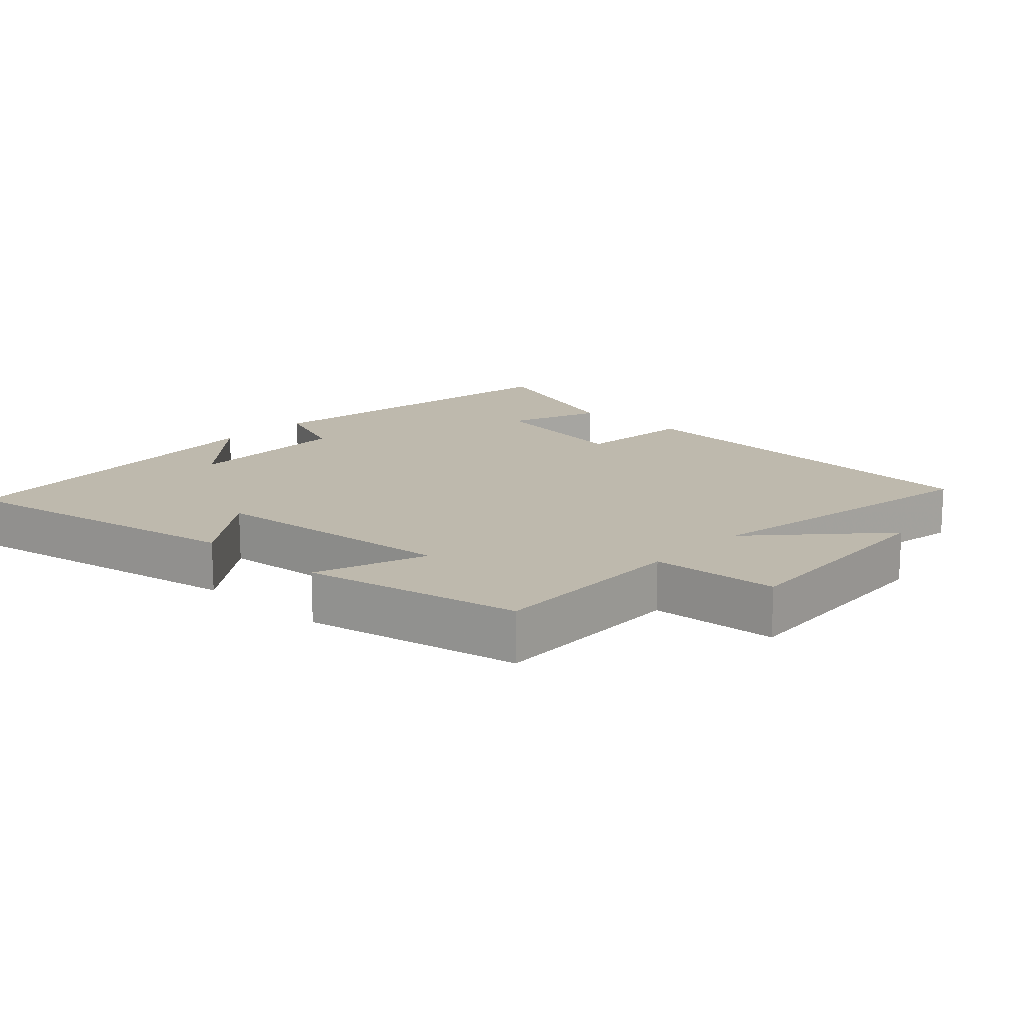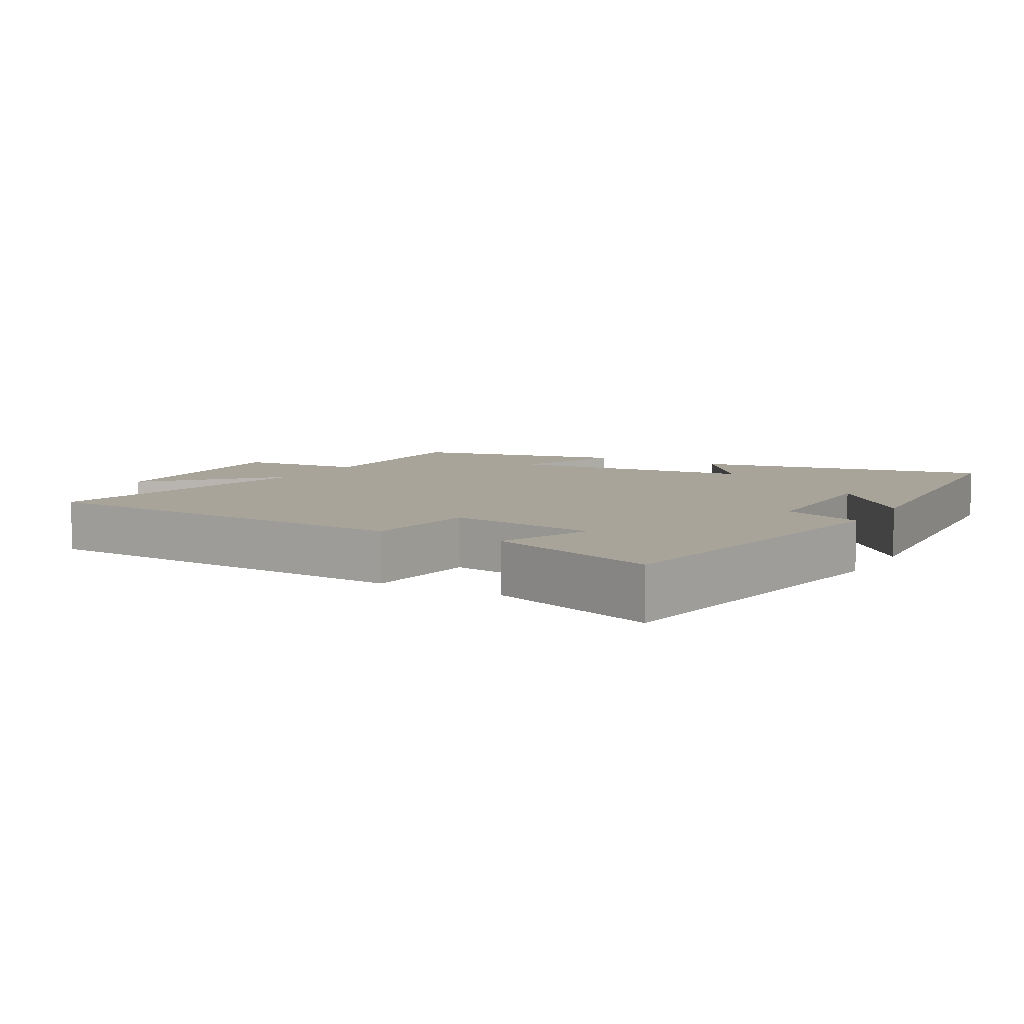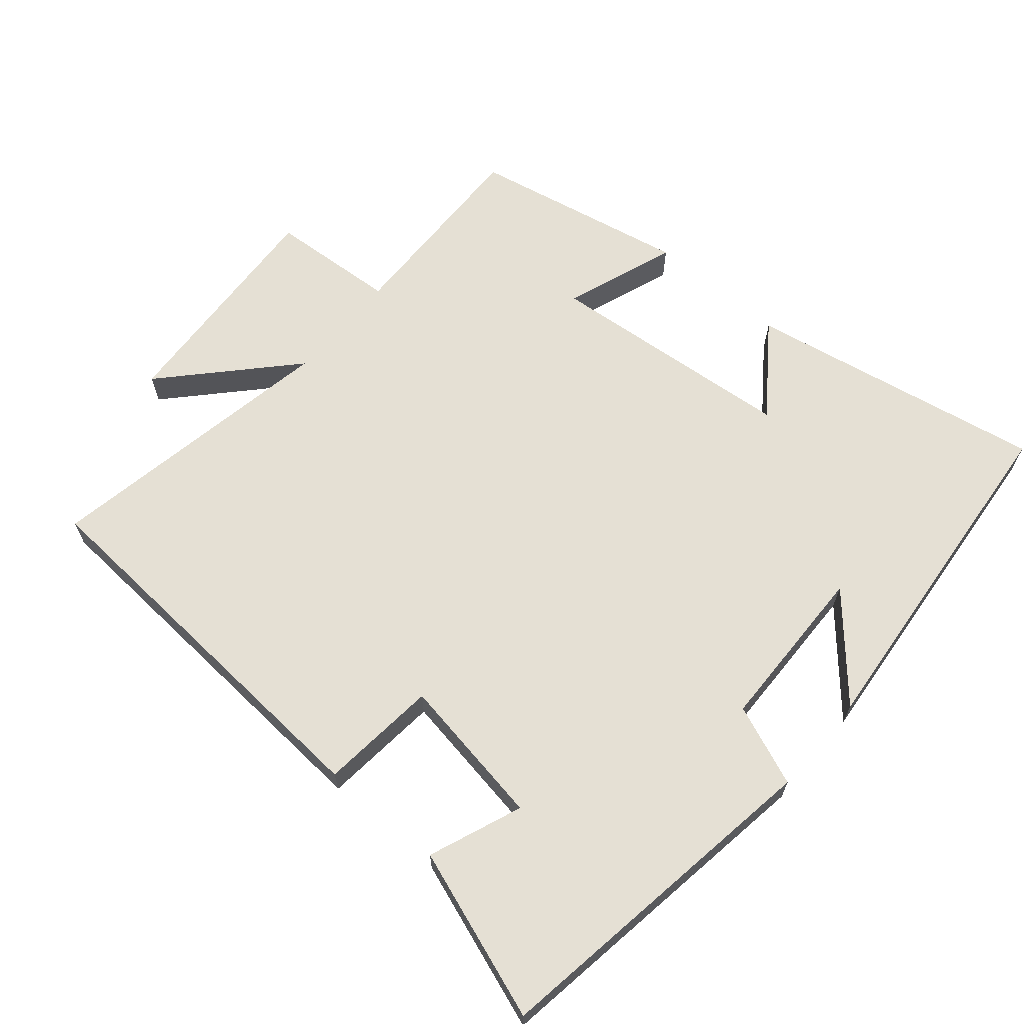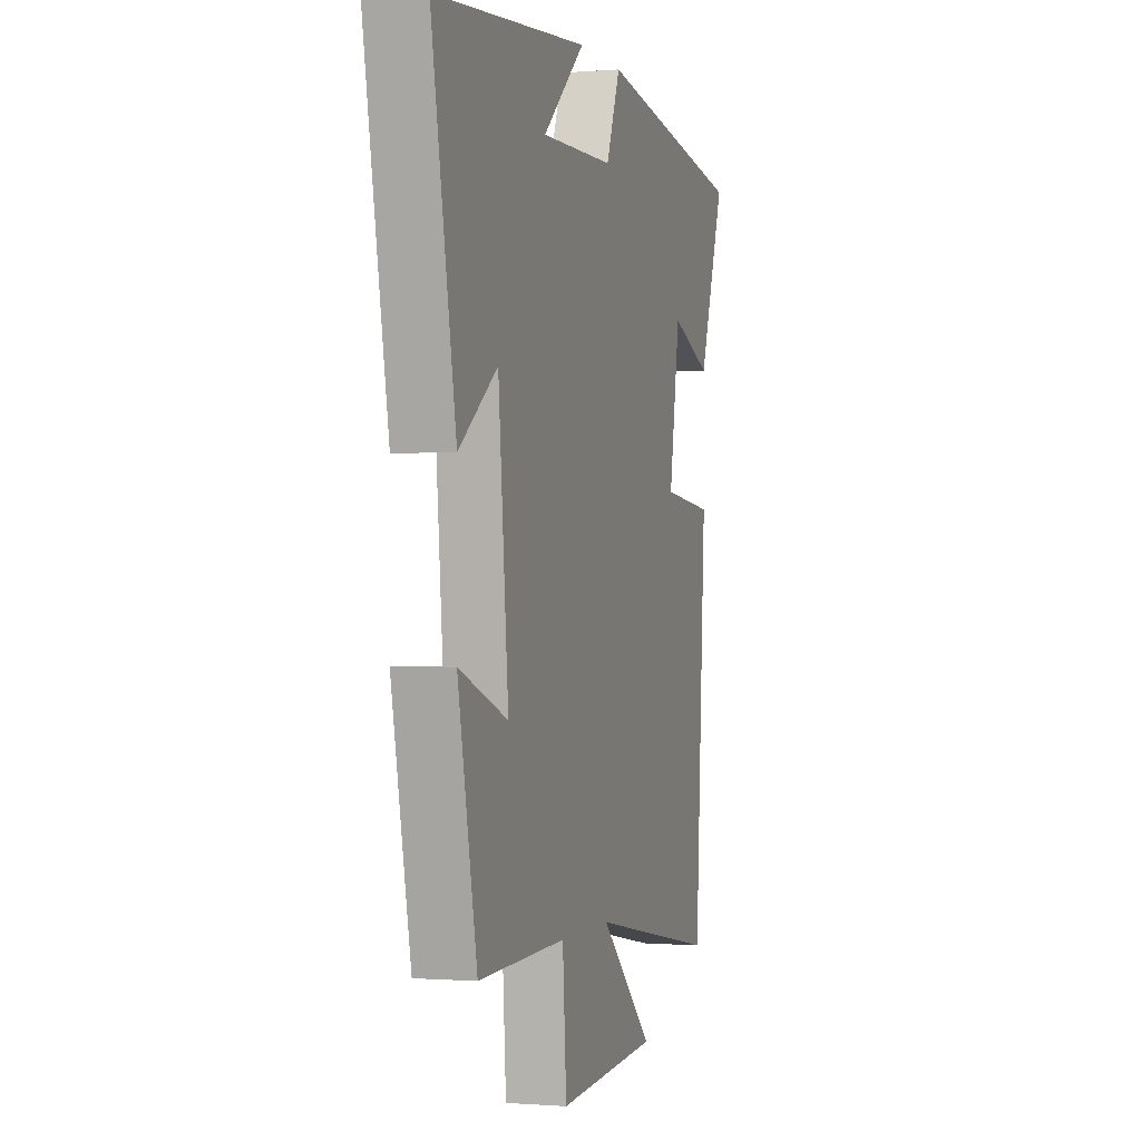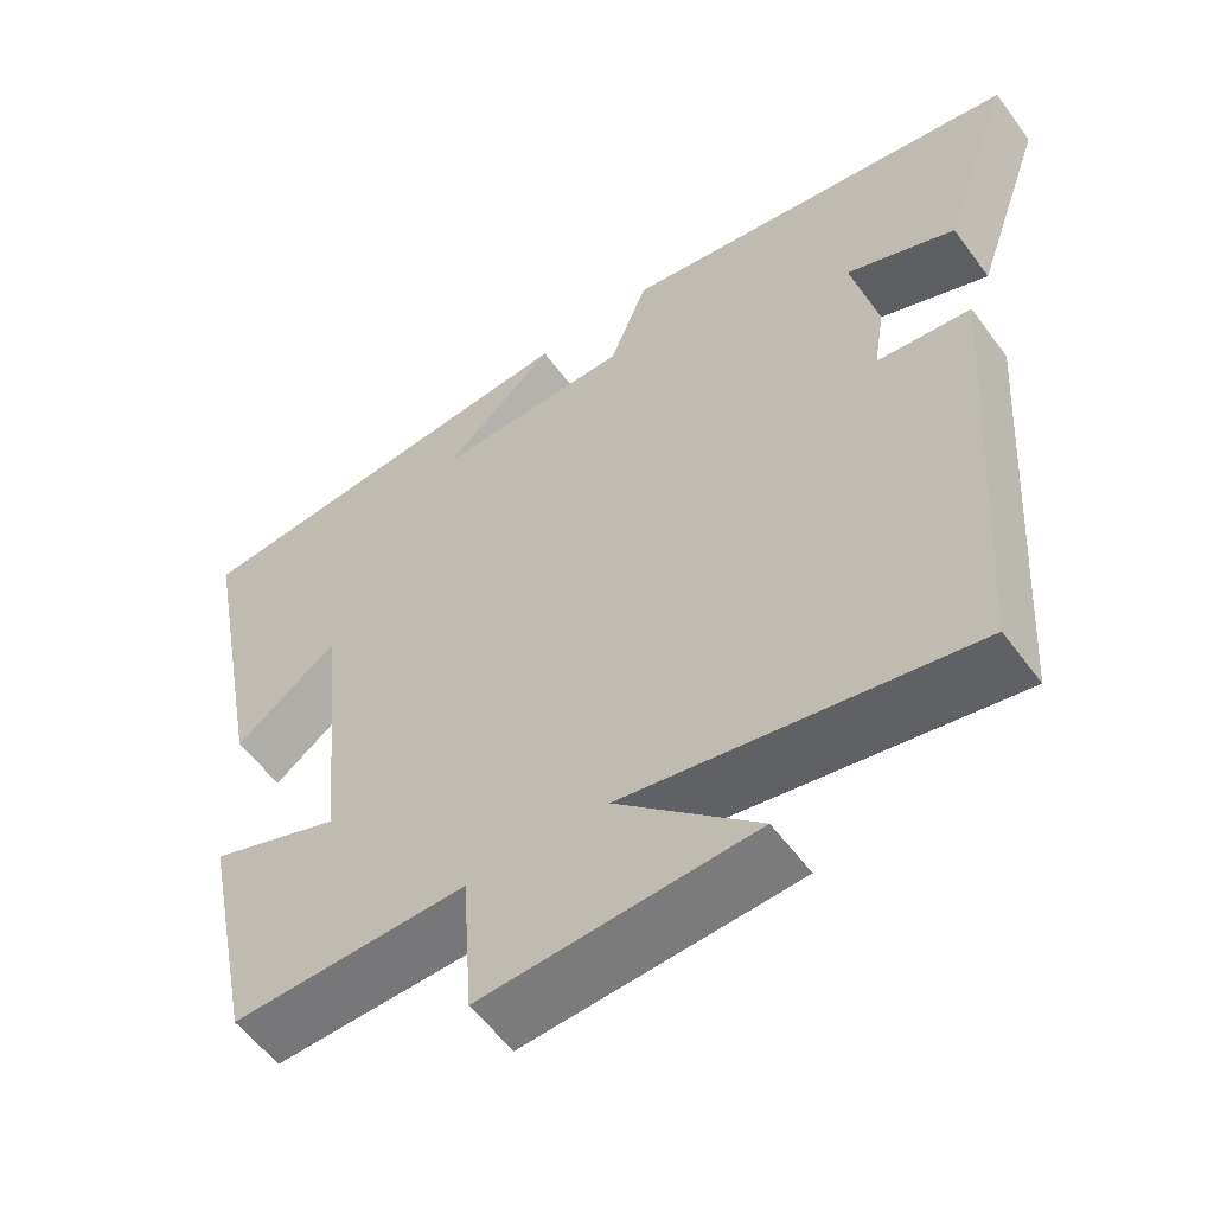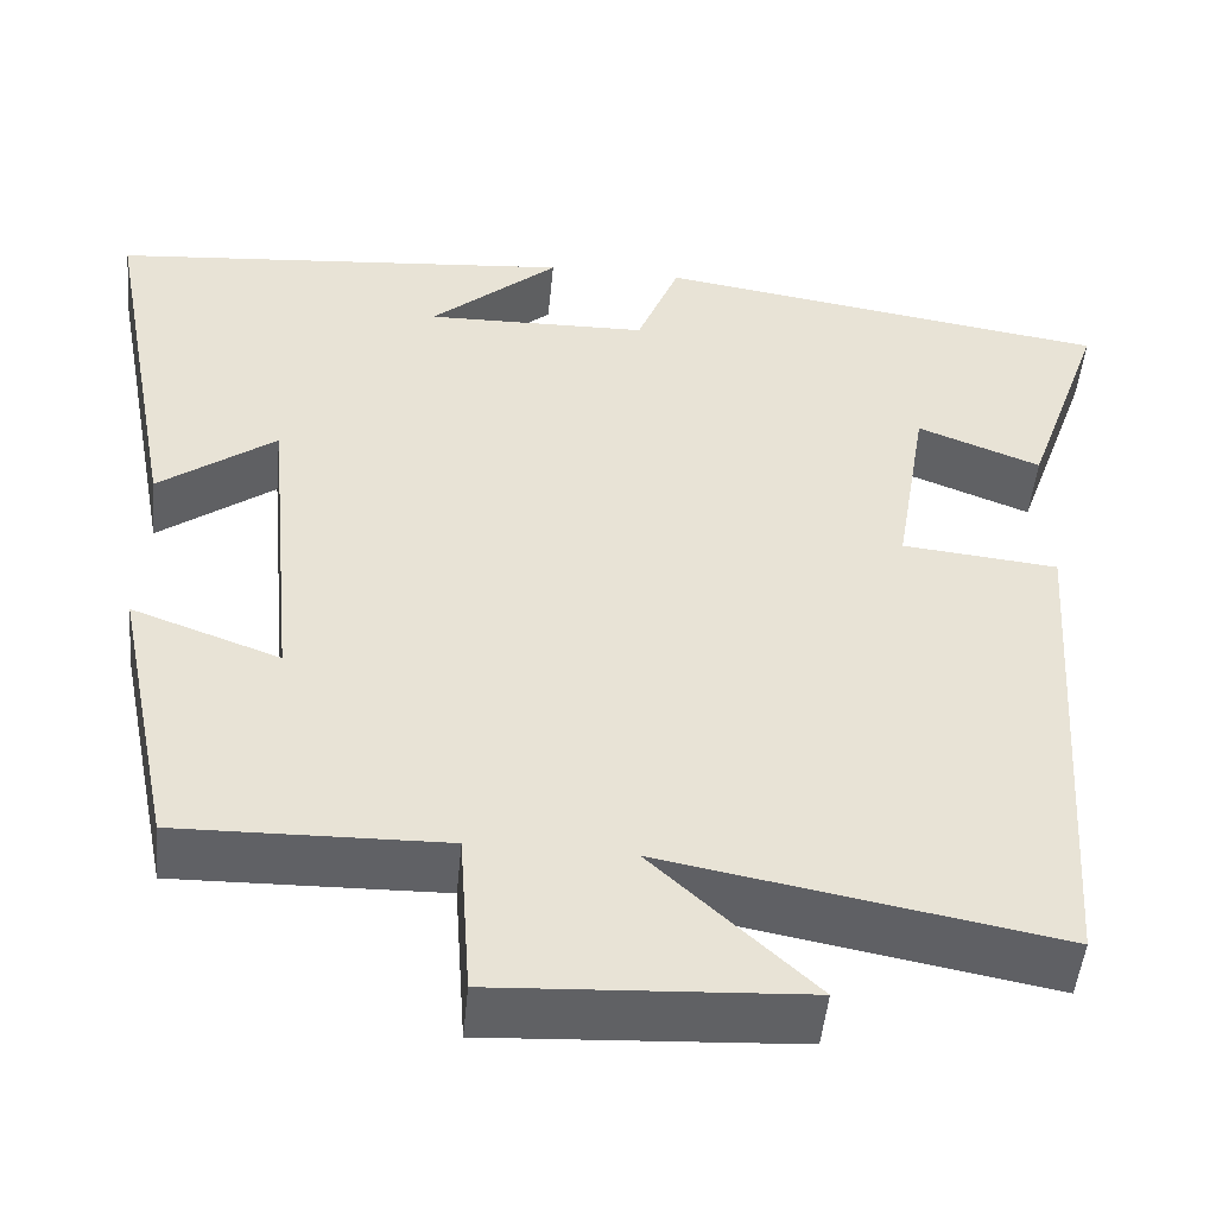
<metadata>
{"format":"obj","ext":"obj","renderer":"f3d","projection":"perspective","resolution":1024,"background":"white","views":[{"elev":15.3,"azim":132.9,"up":"+Y"},{"elev":7.3,"azim":-60.1,"up":"+Y"},{"elev":65.5,"azim":-49.6,"up":"+Y"},{"elev":-0.6,"azim":106.7,"up":"+Z"},{"elev":-56.3,"azim":-144.2,"up":"+Z"},{"elev":-49.4,"azim":174.4,"up":"+Z"}]}
</metadata>
<code>
v 0.436 0.07 -0.507
v 0.143 0.07 -0.5
v 0.13 0.07 -0.685
v -0.208 0.07 -0.665
v -0.031 0.07 -0.5
v -0.463 0.07 -0.578
v -0.5 0.07 -0.007
v -0.328 0.07 0.01
v -0.364 0.07 0.23
v -0.5 0.07 0.177
v -0.587 0.07 0.425
v -0.084 0.07 0.5
v -0.037 0.07 0.382
v 0.209 0.07 0.376
v 0.068 0.07 0.5
v 0.581 0.07 0.452
v 0.5 0.07 0.018
v 0.371 0.07 0.113
v 0.337 0.07 -0.251
v 0.5 0.07 -0.192
v 0.436 0 -0.507
v 0.143 0 -0.5
v 0.13 0 -0.685
v -0.208 0 -0.665
v -0.031 0 -0.5
v -0.463 0 -0.578
v -0.5 0 -0.007
v -0.328 0 0.01
v -0.364 0 0.23
v -0.5 0 0.177
v -0.587 0 0.425
v -0.084 0 0.5
v -0.037 0 0.382
v 0.209 0 0.376
v 0.068 0 0.5
v 0.581 0 0.452
v 0.5 0 0.018
v 0.371 0 0.113
v 0.337 0 -0.251
v 0.5 0 -0.192
f 19 20 1 2
f 18 19 2
f 16 17 18
f 14 15 16
f 14 16 18
f 13 14 18 2
f 9 10 11 12
f 8 9 12 13
f 5 6 7 8
f 5 8 13 2
f 2 3 4 5
f 22 21 40 39
f 22 39 38
f 38 37 36
f 36 35 34
f 38 36 34
f 22 38 34 33
f 32 31 30 29
f 33 32 29 28
f 28 27 26 25
f 22 33 28 25
f 25 24 23 22
f 1 21 22 2
f 2 22 23 3
f 3 23 24 4
f 4 24 25 5
f 5 25 26 6
f 6 26 27 7
f 7 27 28 8
f 8 28 29 9
f 9 29 30 10
f 10 30 31 11
f 11 31 32 12
f 12 32 33 13
f 13 33 34 14
f 14 34 35 15
f 15 35 36 16
f 16 36 37 17
f 17 37 38 18
f 18 38 39 19
f 19 39 40 20
f 20 40 21 1

</code>
